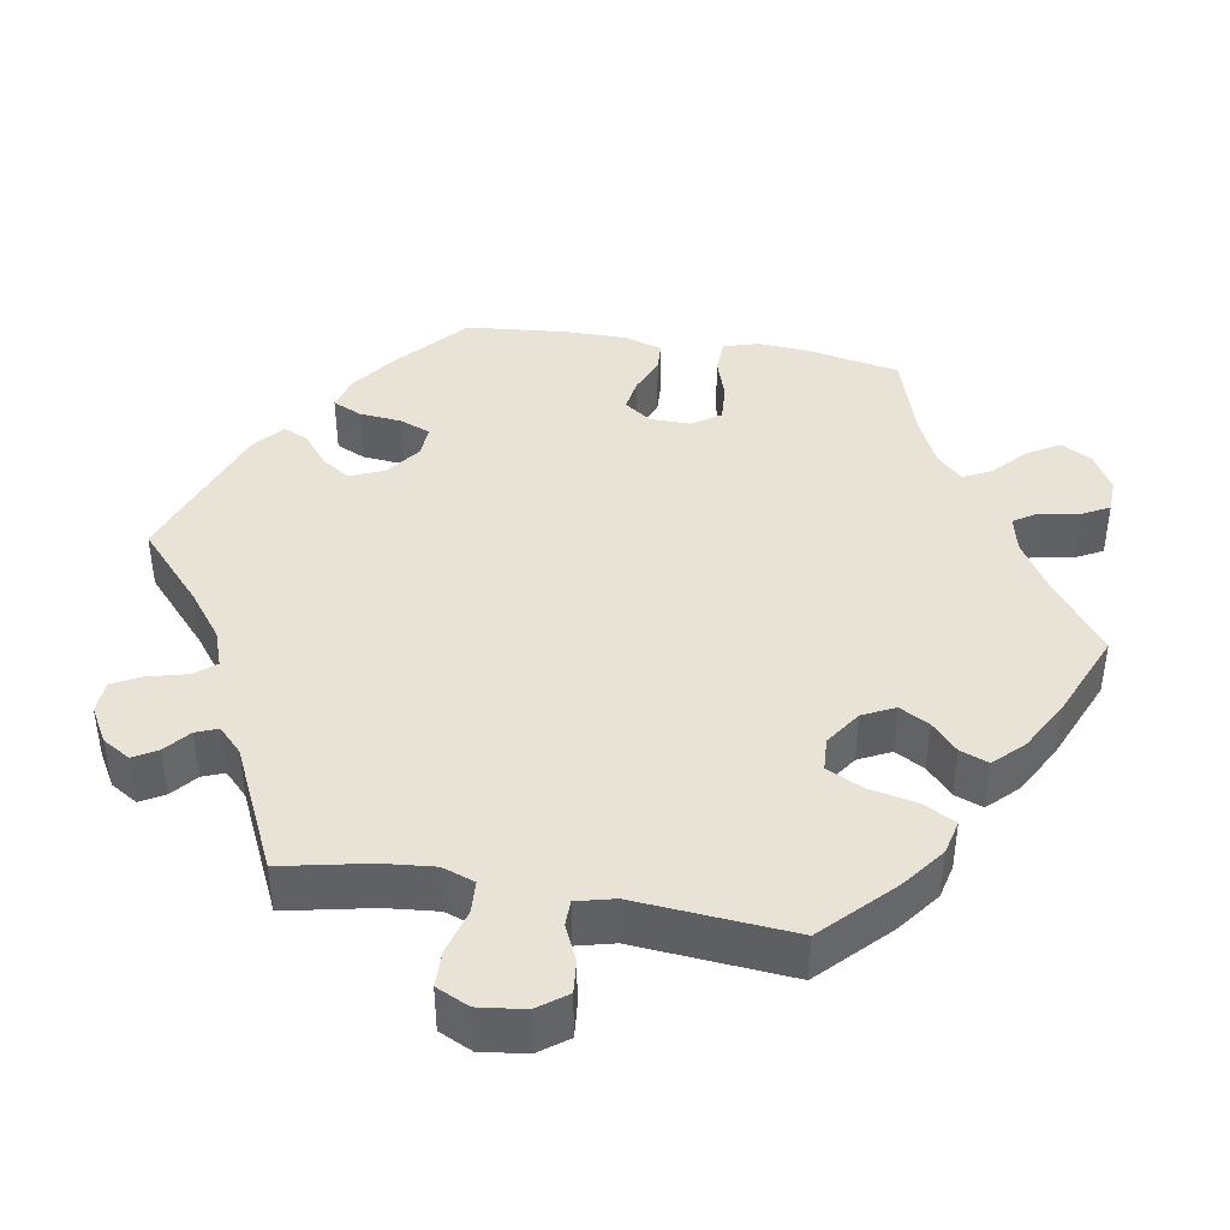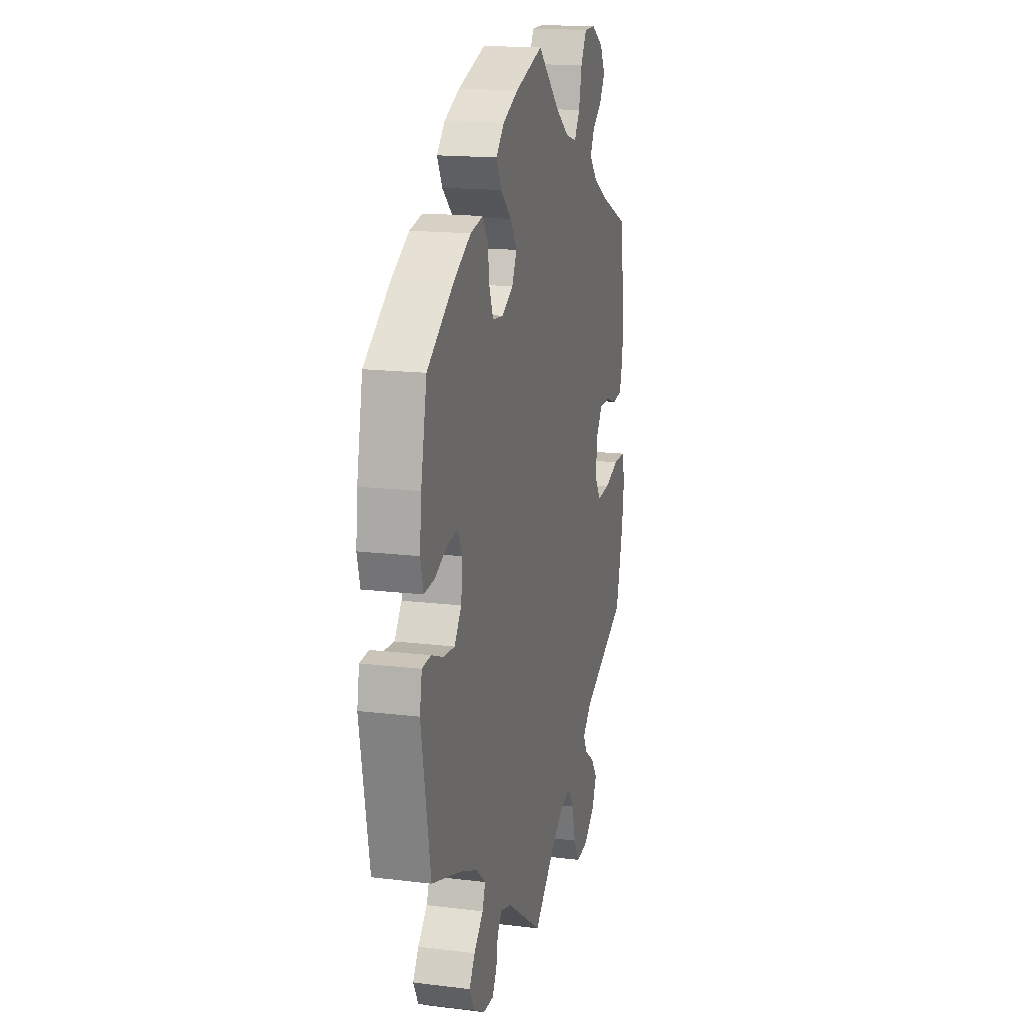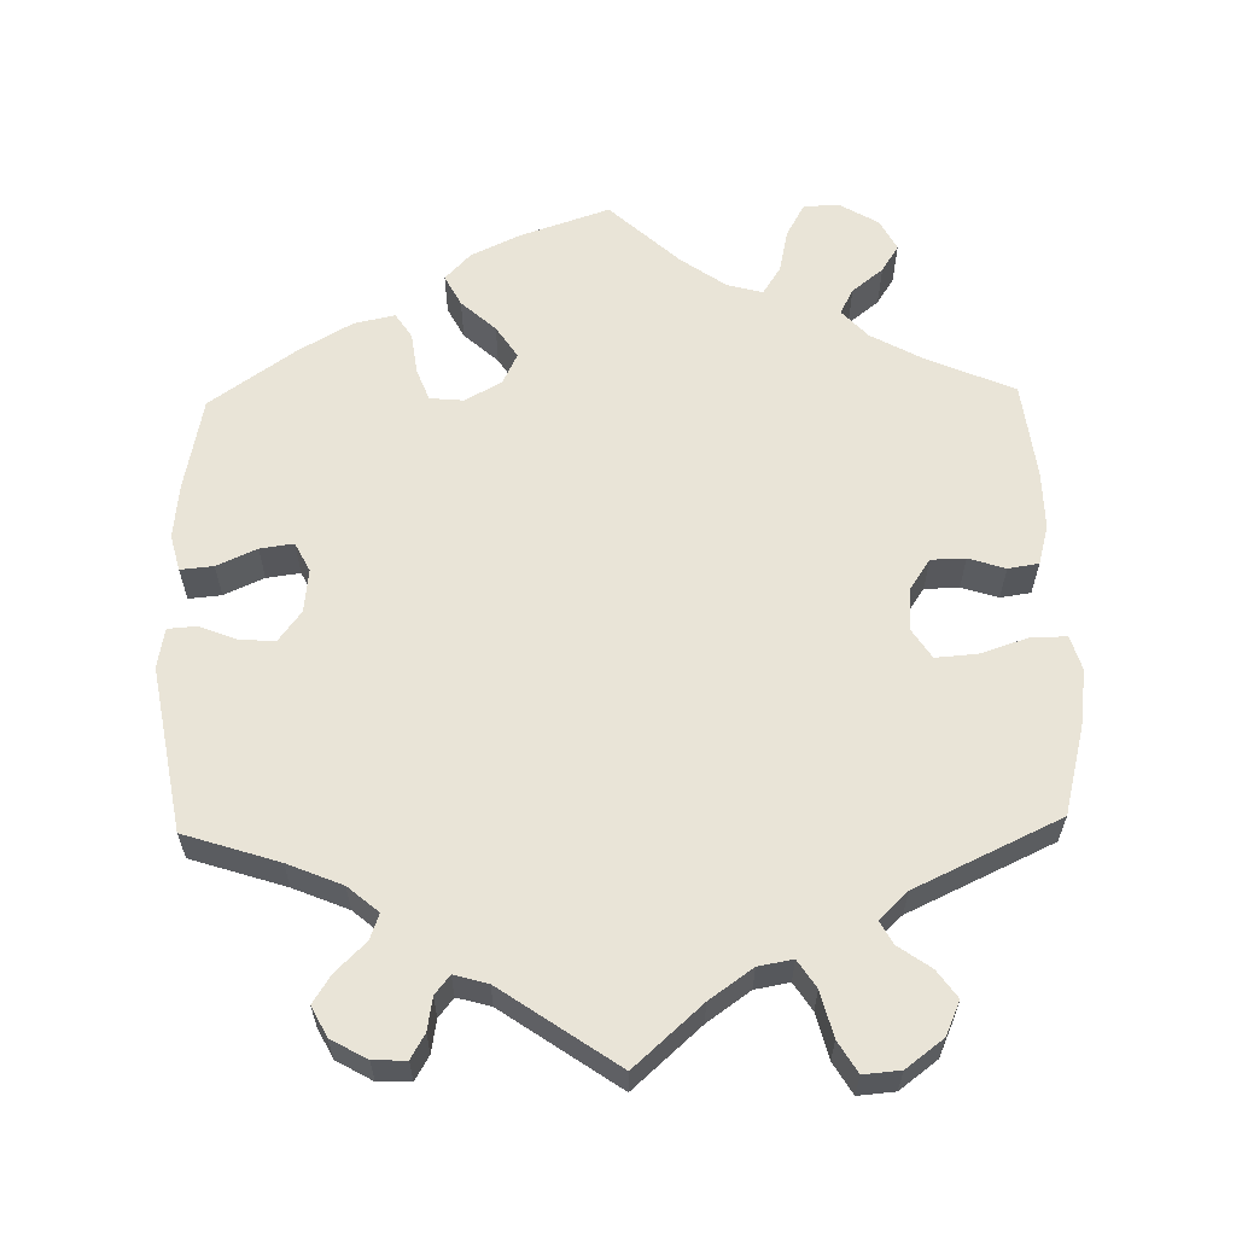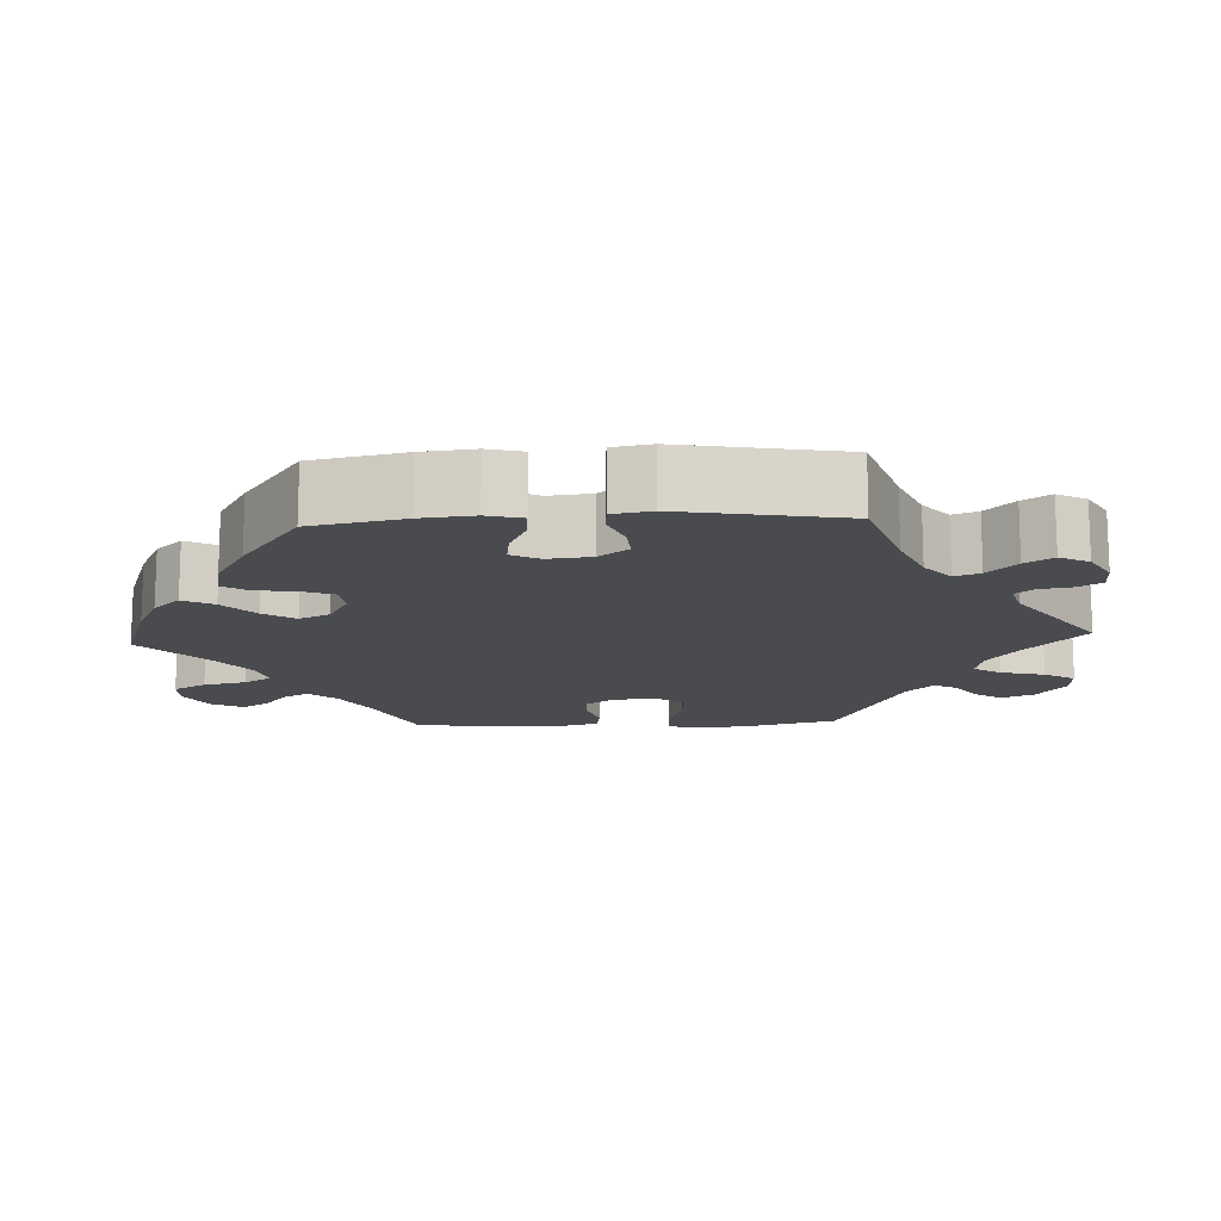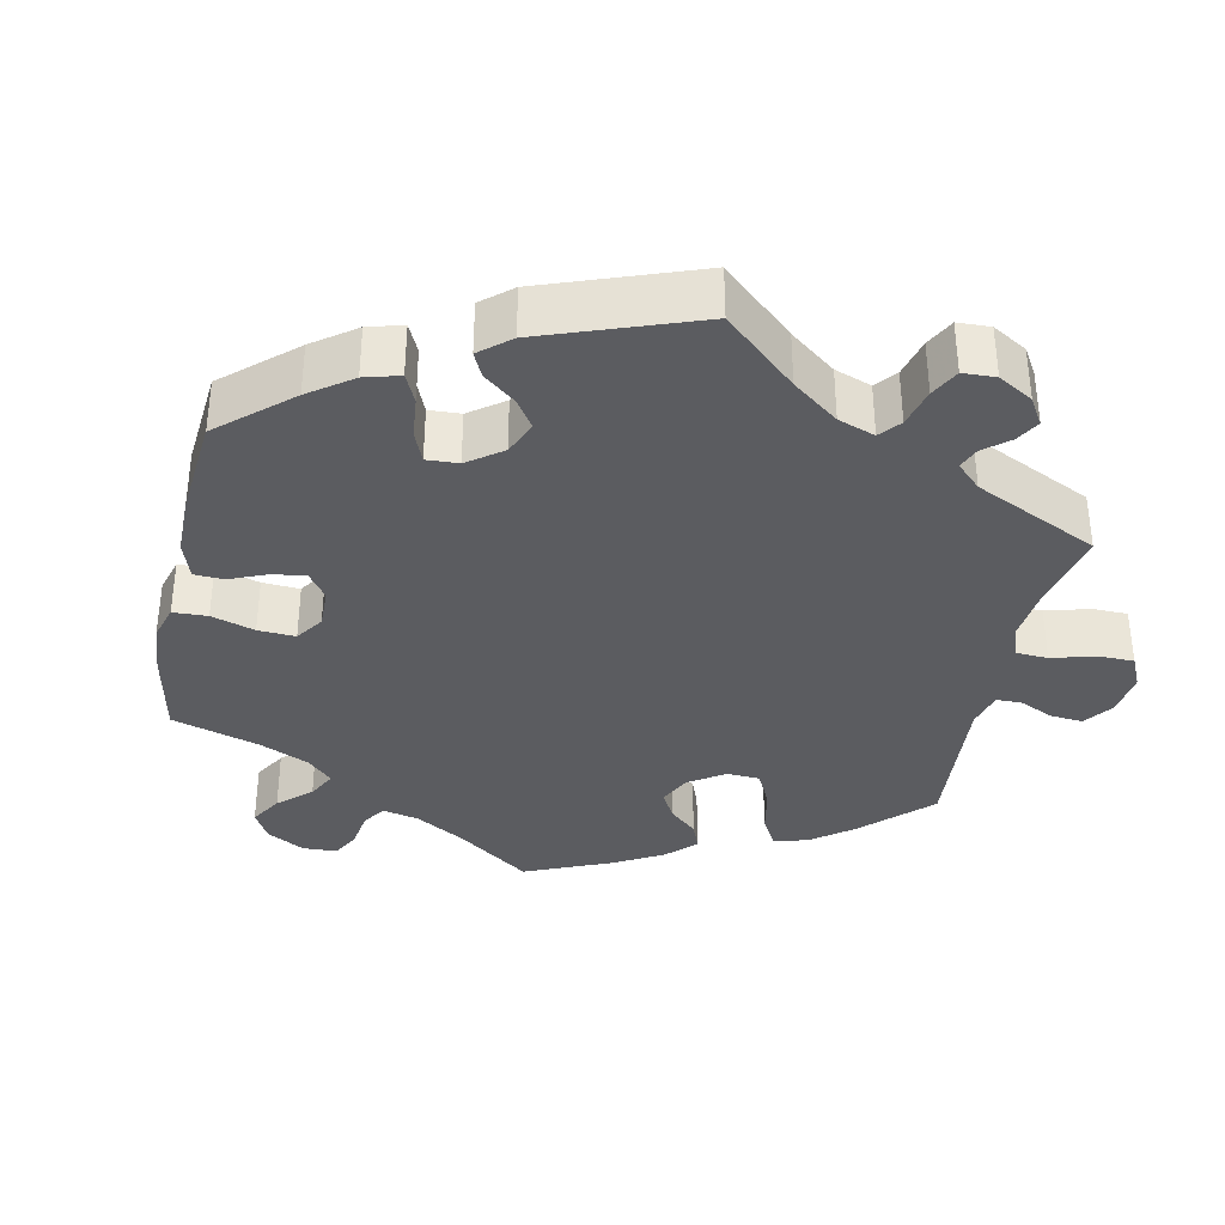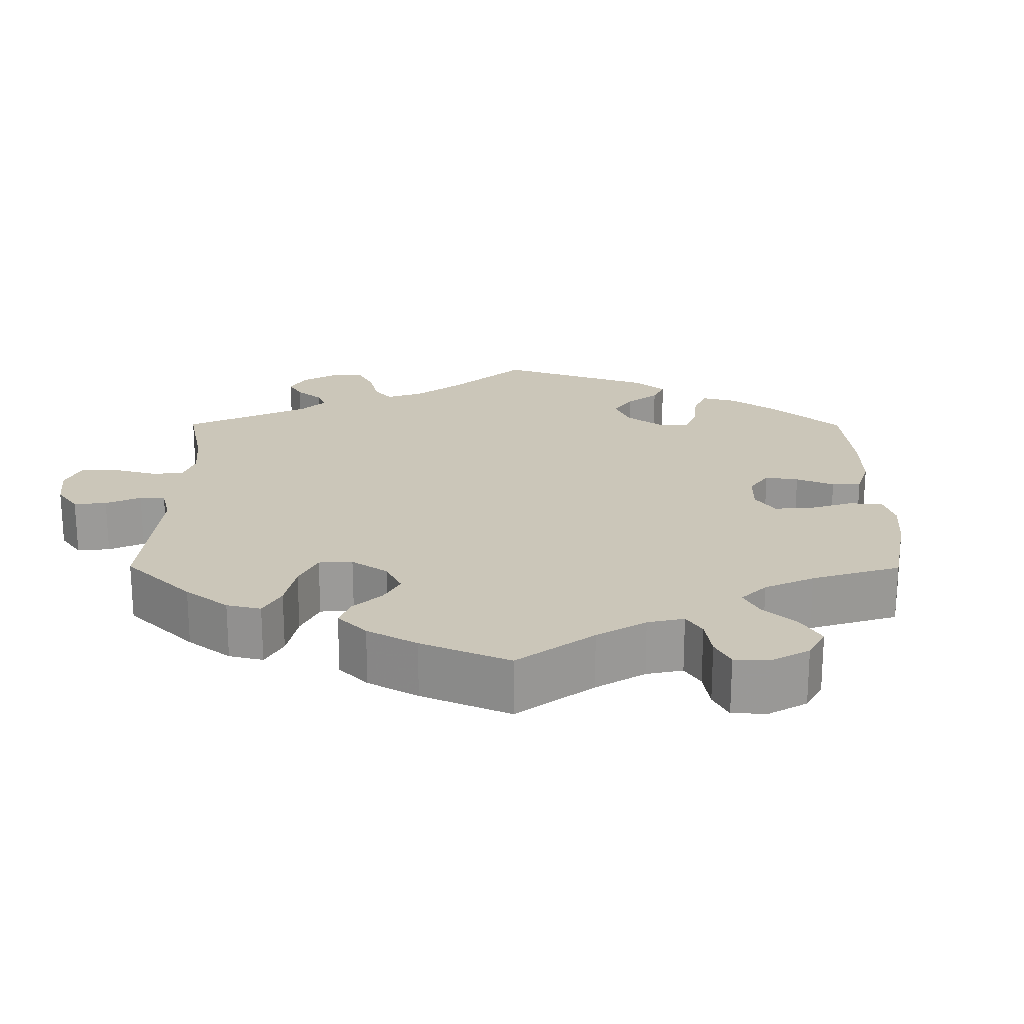
<metadata>
{"format":"obj","ext":"obj","renderer":"f3d","projection":"perspective","resolution":1024,"background":"white","views":[{"elev":41.4,"azim":-140.3,"up":"+Y"},{"elev":16.1,"azim":104.2,"up":"+Z"},{"elev":60.9,"azim":178.8,"up":"+Y"},{"elev":-14.2,"azim":92.9,"up":"+Y"},{"elev":-35.3,"azim":108.2,"up":"+Y"},{"elev":21.0,"azim":-59.8,"up":"+Y"}]}
</metadata>
<code>
v -0.53 0.07 -0.172
v -0.539 0.07 -0.103
v -0.526 0.07 -0.059
v -0.479 0.07 -0.06
v -0.419 0.07 -0.08
v -0.366 0.07 -0.084
v -0.342 0.07 -0.047
v -0.346 0.07 0.009
v -0.372 0.07 0.048
v -0.416 0.07 0.049
v -0.463 0.07 0.034
v -0.502 0.07 0.04
v -0.516 0.07 0.091
v -0.515 0.07 0.165
v -0.5 0.07 0.289
v -0.387 0.07 0.338
v -0.322 0.07 0.374
v -0.289 0.07 0.41
v -0.306 0.07 0.443
v -0.346 0.07 0.475
v -0.368 0.07 0.51
v -0.347 0.07 0.55
v -0.298 0.07 0.579
v -0.252 0.07 0.578
v -0.228 0.07 0.535
v -0.216 0.07 0.479
v -0.193 0.07 0.443
v -0.148 0.07 0.455
v -0.09 0.07 0.496
v -0.001 0.07 0.578
v 0.113 0.07 0.539
v 0.176 0.07 0.509
v 0.209 0.07 0.474
v 0.188 0.07 0.434
v 0.144 0.07 0.394
v 0.117 0.07 0.353
v 0.136 0.07 0.313
v 0.183 0.07 0.287
v 0.226 0.07 0.291
v 0.242 0.07 0.332
v 0.249 0.07 0.385
v 0.27 0.07 0.417
v 0.322 0.07 0.406
v 0.391 0.07 0.366
v 0.5 0.07 0.289
v 0.524 0.07 0.168
v 0.531 0.07 0.099
v 0.519 0.07 0.053
v 0.477 0.07 0.057
v 0.426 0.07 0.08
v 0.383 0.07 0.086
v 0.364 0.07 0.049
v 0.37 0.07 -0.007
v 0.399 0.07 -0.046
v 0.444 0.07 -0.043
v 0.493 0.07 -0.024
v 0.529 0.07 -0.027
v 0.538 0.07 -0.078
v 0.5 0.07 -0.289
v 0.379 0.07 -0.328
v 0.309 0.07 -0.357
v 0.27 0.07 -0.39
v 0.282 0.07 -0.423
v 0.32 0.07 -0.46
v 0.343 0.07 -0.496
v 0.323 0.07 -0.534
v 0.277 0.07 -0.56
v 0.235 0.07 -0.561
v 0.217 0.07 -0.53
v 0.21 0.07 -0.488
v 0.191 0.07 -0.464
v 0.148 0.07 -0.476
v 0 0.07 -0.578
v -0.086 0.07 -0.501
v -0.141 0.07 -0.462
v -0.185 0.07 -0.454
v -0.208 0.07 -0.489
v -0.223 0.07 -0.547
v -0.247 0.07 -0.587
v -0.294 0.07 -0.583
v -0.342 0.07 -0.547
v -0.361 0.07 -0.504
v -0.336 0.07 -0.469
v -0.295 0.07 -0.44
v -0.279 0.07 -0.411
v -0.315 0.07 -0.376
v -0.5 0.07 -0.289
v -0.53 0 -0.172
v -0.539 0 -0.103
v -0.526 0 -0.059
v -0.479 0 -0.06
v -0.419 0 -0.08
v -0.366 0 -0.084
v -0.342 0 -0.047
v -0.346 0 0.009
v -0.372 0 0.048
v -0.416 0 0.049
v -0.463 0 0.034
v -0.502 0 0.04
v -0.516 0 0.091
v -0.515 0 0.165
v -0.5 0 0.289
v -0.387 0 0.338
v -0.322 0 0.374
v -0.289 0 0.41
v -0.306 0 0.443
v -0.346 0 0.475
v -0.368 0 0.51
v -0.347 0 0.55
v -0.298 0 0.579
v -0.252 0 0.578
v -0.228 0 0.535
v -0.216 0 0.479
v -0.193 0 0.443
v -0.148 0 0.455
v -0.09 0 0.496
v -0.001 0 0.578
v 0.113 0 0.539
v 0.176 0 0.509
v 0.209 0 0.474
v 0.188 0 0.434
v 0.144 0 0.394
v 0.117 0 0.353
v 0.136 0 0.313
v 0.183 0 0.287
v 0.226 0 0.291
v 0.242 0 0.332
v 0.249 0 0.385
v 0.27 0 0.417
v 0.322 0 0.406
v 0.391 0 0.366
v 0.5 0 0.289
v 0.524 0 0.168
v 0.531 0 0.099
v 0.519 0 0.053
v 0.477 0 0.057
v 0.426 0 0.08
v 0.383 0 0.086
v 0.364 0 0.049
v 0.37 0 -0.007
v 0.399 0 -0.046
v 0.444 0 -0.043
v 0.493 0 -0.024
v 0.529 0 -0.027
v 0.538 0 -0.078
v 0.5 0 -0.289
v 0.379 0 -0.328
v 0.309 0 -0.357
v 0.27 0 -0.39
v 0.282 0 -0.423
v 0.32 0 -0.46
v 0.343 0 -0.496
v 0.323 0 -0.534
v 0.277 0 -0.56
v 0.235 0 -0.561
v 0.217 0 -0.53
v 0.21 0 -0.488
v 0.191 0 -0.464
v 0.148 0 -0.476
v 0 0 -0.578
v -0.086 0 -0.501
v -0.141 0 -0.462
v -0.185 0 -0.454
v -0.208 0 -0.489
v -0.223 0 -0.547
v -0.247 0 -0.587
v -0.294 0 -0.583
v -0.342 0 -0.547
v -0.361 0 -0.504
v -0.336 0 -0.469
v -0.295 0 -0.44
v -0.279 0 -0.411
v -0.315 0 -0.376
v -0.5 0 -0.289
f 86 87 1 2
f 85 86 2 3
f 81 82 83 84
f 81 84 85
f 80 81 85
f 77 78 79 80
f 76 77 80 85
f 75 76 85 3
f 72 73 74
f 71 72 74 75
f 67 68 69 70
f 67 70 71
f 66 67 71
f 63 64 65 66
f 63 66 71
f 62 63 71 75
f 57 58 59 60
f 55 56 57 60
f 54 55 60 61
f 53 54 61 62
f 47 48 49 50
f 47 50 51
f 46 47 51
f 45 46 51
f 44 45 51
f 43 44 51 52
f 40 41 42 43
f 39 40 43 52
f 32 33 34 35
f 32 35 36
f 29 30 31 32
f 28 29 32 36
f 27 28 36 37
f 23 24 25 26
f 23 26 27
f 22 23 27
f 19 20 21 22
f 18 19 22 27
f 17 18 27 37
f 13 14 15 16
f 10 11 12 13
f 9 10 13 16
f 8 9 16 17
f 75 3 4 5
f 75 5 6
f 62 75 6 7
f 38 39 52 53
f 37 38 53 62
f 17 37 62
f 7 8 17 62
f 89 88 174 173
f 90 89 173 172
f 171 170 169 168
f 172 171 168
f 172 168 167
f 167 166 165 164
f 172 167 164 163
f 90 172 163 162
f 161 160 159
f 162 161 159 158
f 157 156 155 154
f 158 157 154
f 158 154 153
f 153 152 151 150
f 158 153 150
f 162 158 150 149
f 147 146 145 144
f 147 144 143 142
f 148 147 142 141
f 149 148 141 140
f 137 136 135 134
f 138 137 134
f 138 134 133
f 138 133 132
f 138 132 131
f 139 138 131 130
f 130 129 128 127
f 139 130 127 126
f 122 121 120 119
f 123 122 119
f 119 118 117 116
f 123 119 116 115
f 124 123 115 114
f 113 112 111 110
f 114 113 110
f 114 110 109
f 109 108 107 106
f 114 109 106 105
f 124 114 105 104
f 103 102 101 100
f 100 99 98 97
f 103 100 97 96
f 104 103 96 95
f 92 91 90 162
f 93 92 162
f 94 93 162 149
f 140 139 126 125
f 149 140 125 124
f 149 124 104
f 149 104 95 94
f 1 88 89 2
f 2 89 90 3
f 3 90 91 4
f 4 91 92 5
f 5 92 93 6
f 6 93 94 7
f 7 94 95 8
f 8 95 96 9
f 9 96 97 10
f 10 97 98 11
f 11 98 99 12
f 12 99 100 13
f 13 100 101 14
f 14 101 102 15
f 15 102 103 16
f 16 103 104 17
f 17 104 105 18
f 18 105 106 19
f 19 106 107 20
f 20 107 108 21
f 21 108 109 22
f 22 109 110 23
f 23 110 111 24
f 24 111 112 25
f 25 112 113 26
f 26 113 114 27
f 27 114 115 28
f 28 115 116 29
f 29 116 117 30
f 30 117 118 31
f 31 118 119 32
f 32 119 120 33
f 33 120 121 34
f 34 121 122 35
f 35 122 123 36
f 36 123 124 37
f 37 124 125 38
f 38 125 126 39
f 39 126 127 40
f 40 127 128 41
f 41 128 129 42
f 42 129 130 43
f 43 130 131 44
f 44 131 132 45
f 45 132 133 46
f 46 133 134 47
f 47 134 135 48
f 48 135 136 49
f 49 136 137 50
f 50 137 138 51
f 51 138 139 52
f 52 139 140 53
f 53 140 141 54
f 54 141 142 55
f 55 142 143 56
f 56 143 144 57
f 57 144 145 58
f 58 145 146 59
f 59 146 147 60
f 60 147 148 61
f 61 148 149 62
f 62 149 150 63
f 63 150 151 64
f 64 151 152 65
f 65 152 153 66
f 66 153 154 67
f 67 154 155 68
f 68 155 156 69
f 69 156 157 70
f 70 157 158 71
f 71 158 159 72
f 72 159 160 73
f 73 160 161 74
f 74 161 162 75
f 75 162 163 76
f 76 163 164 77
f 77 164 165 78
f 78 165 166 79
f 79 166 167 80
f 80 167 168 81
f 81 168 169 82
f 82 169 170 83
f 83 170 171 84
f 84 171 172 85
f 85 172 173 86
f 86 173 174 87
f 87 174 88 1

</code>
